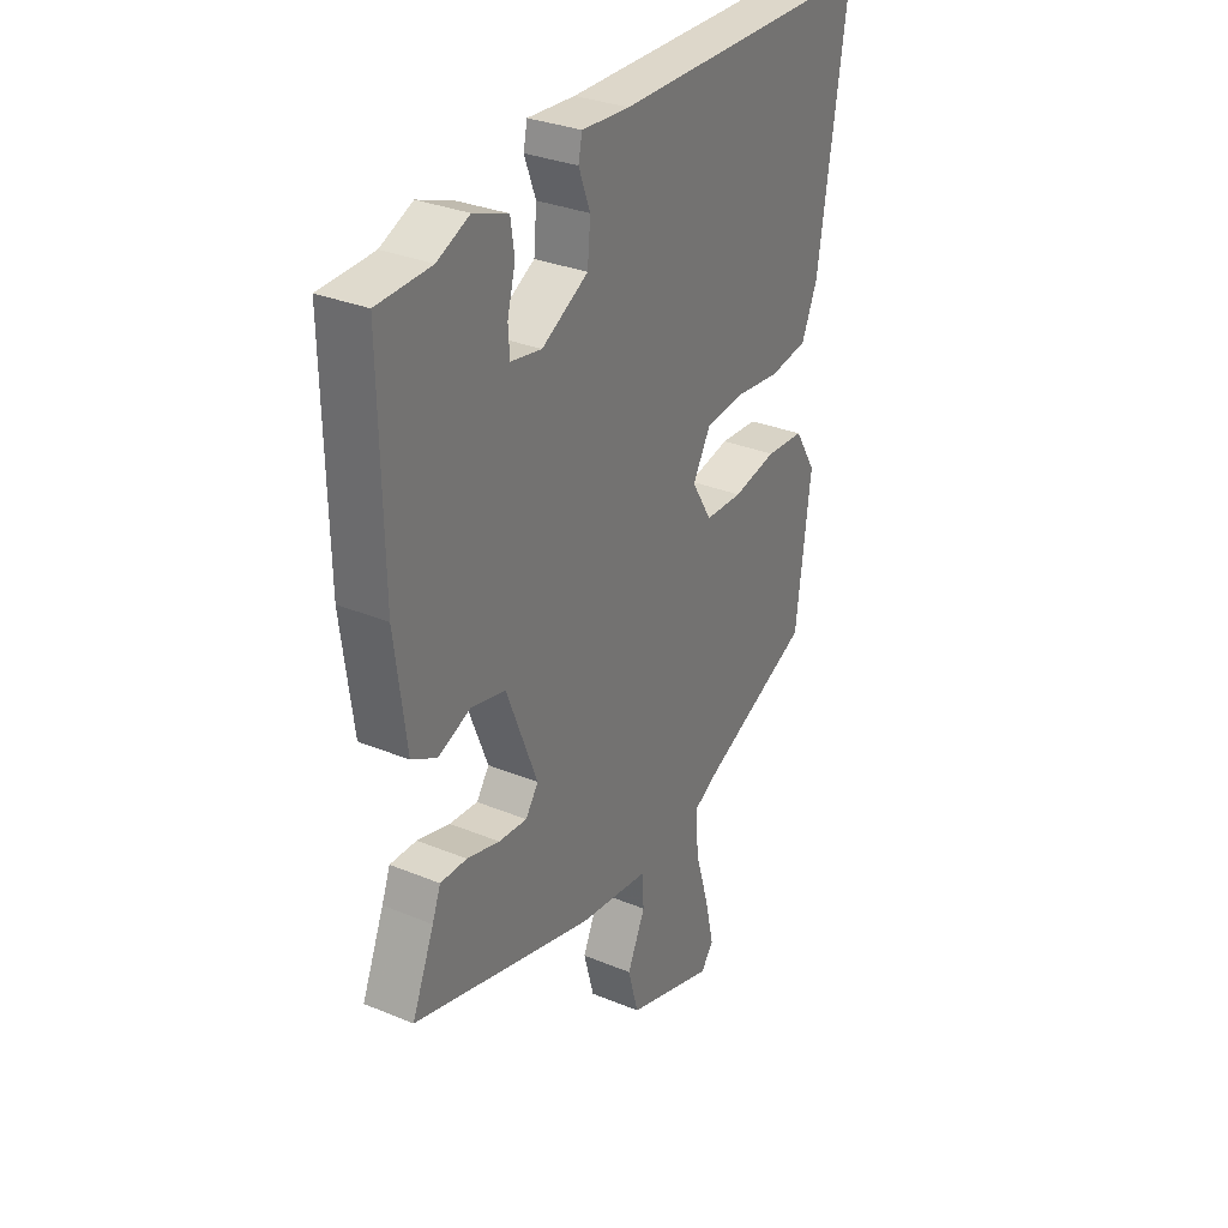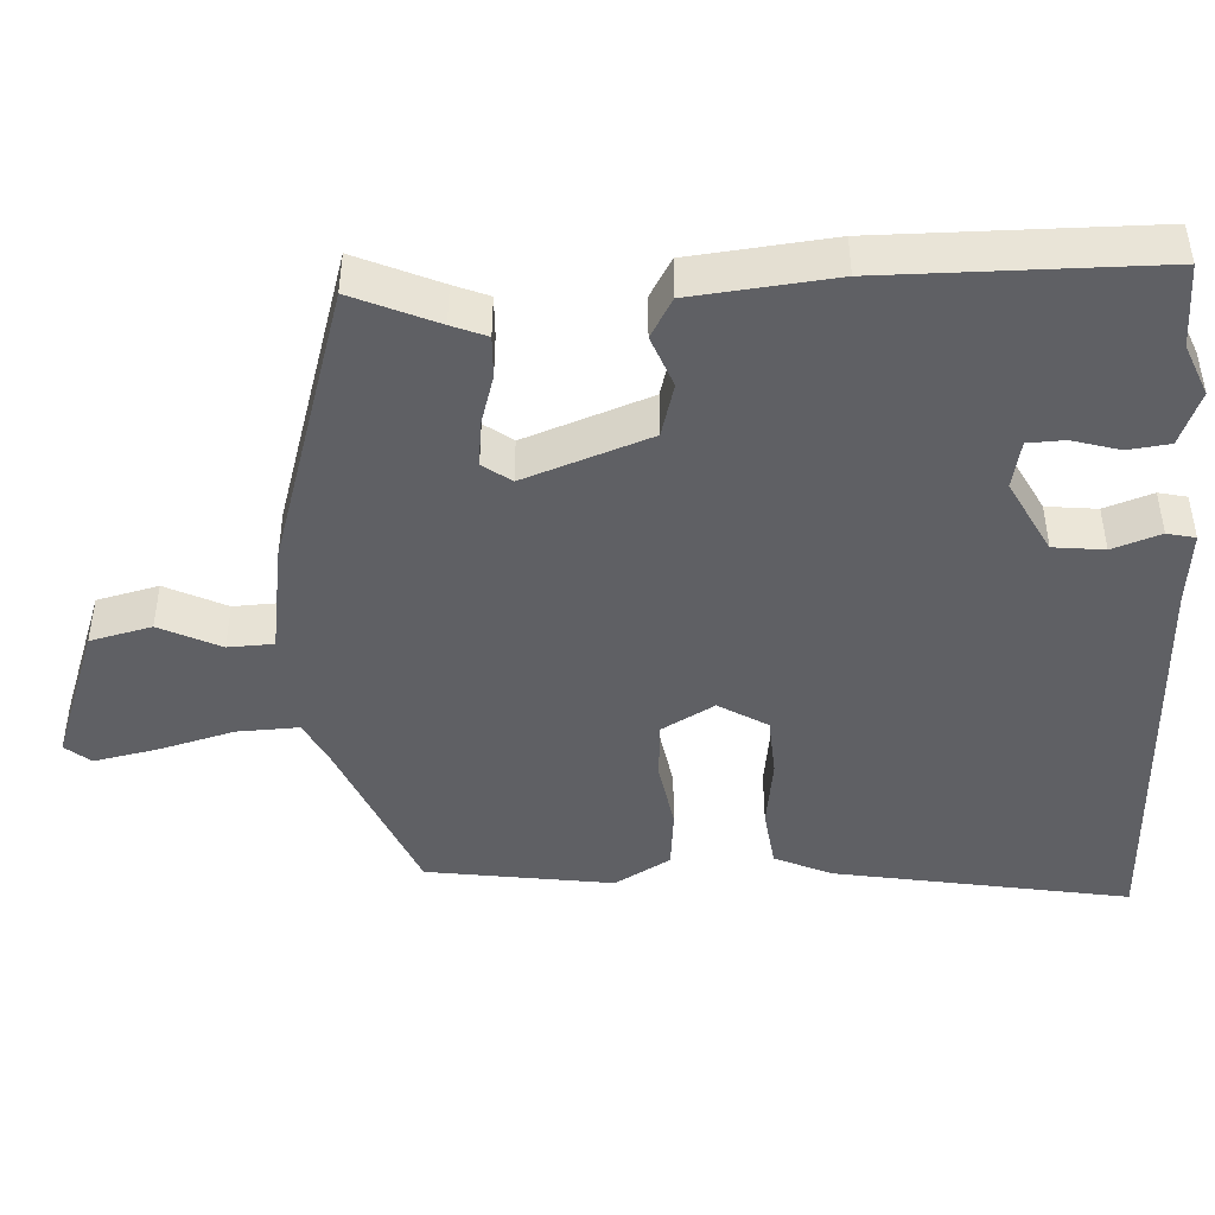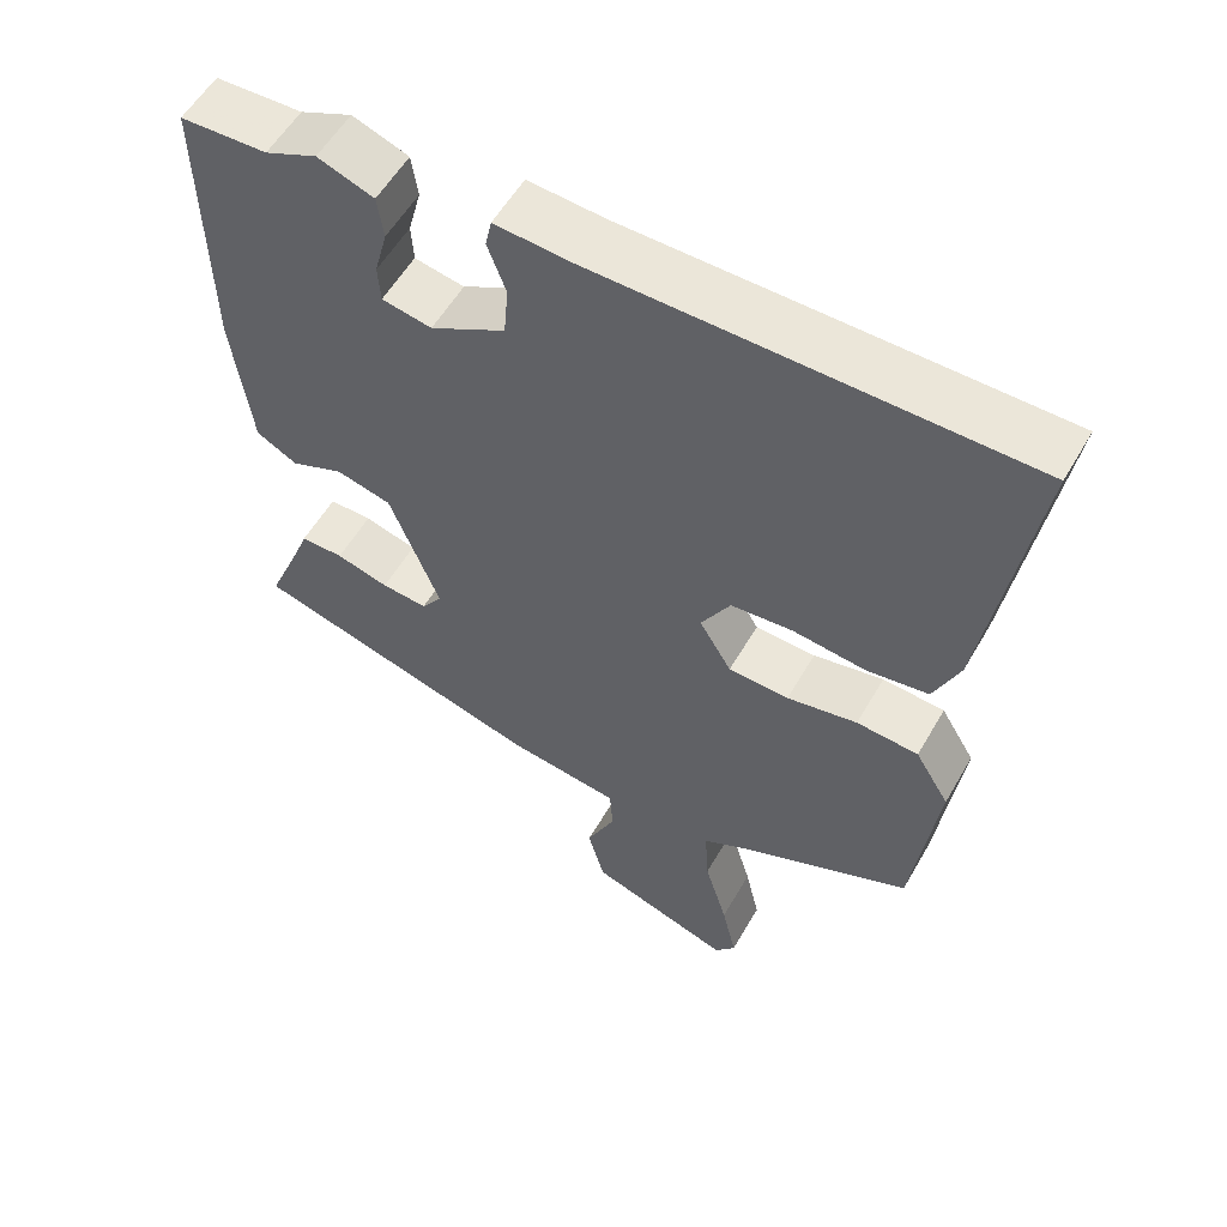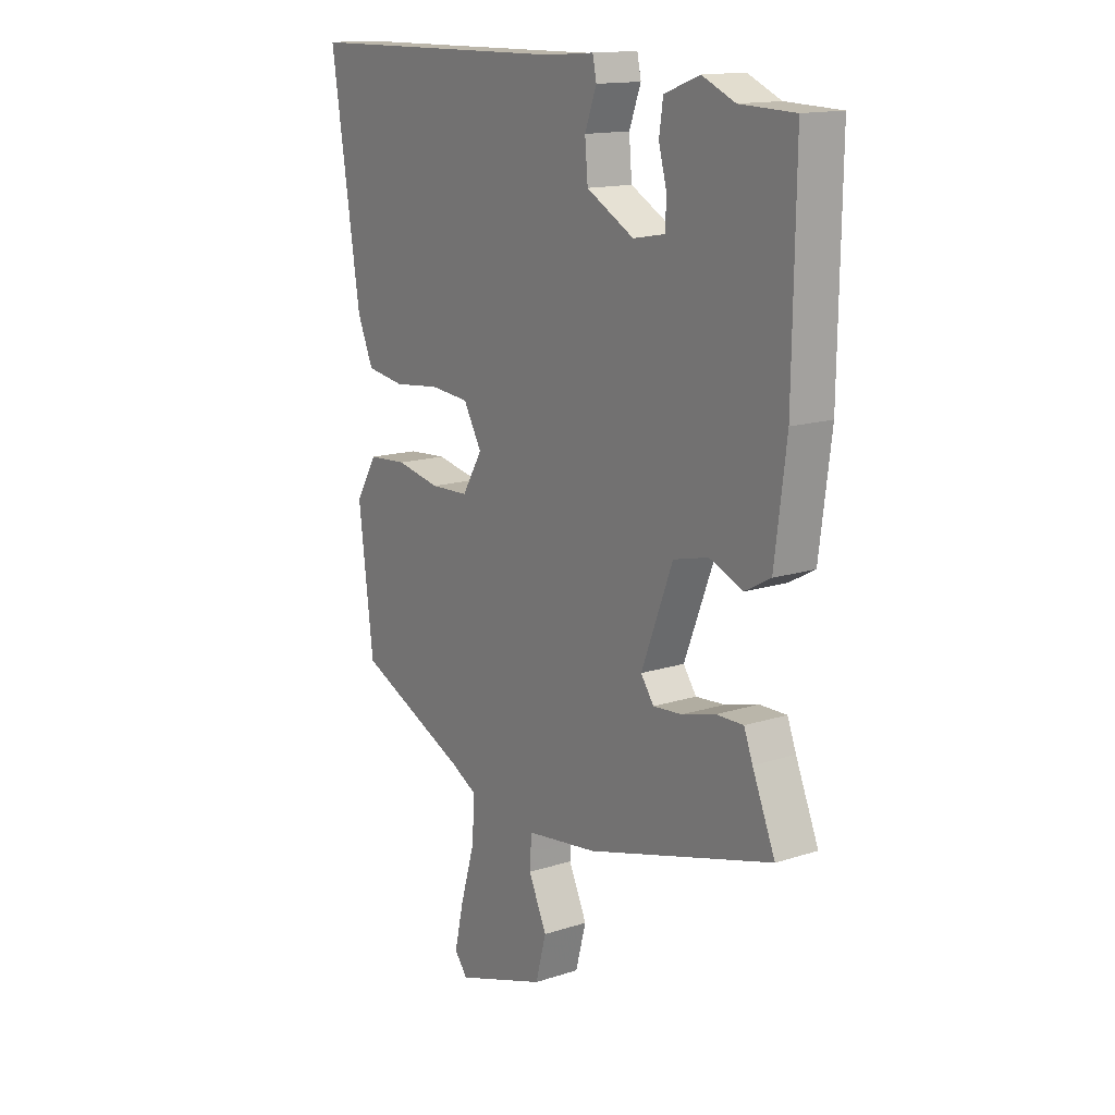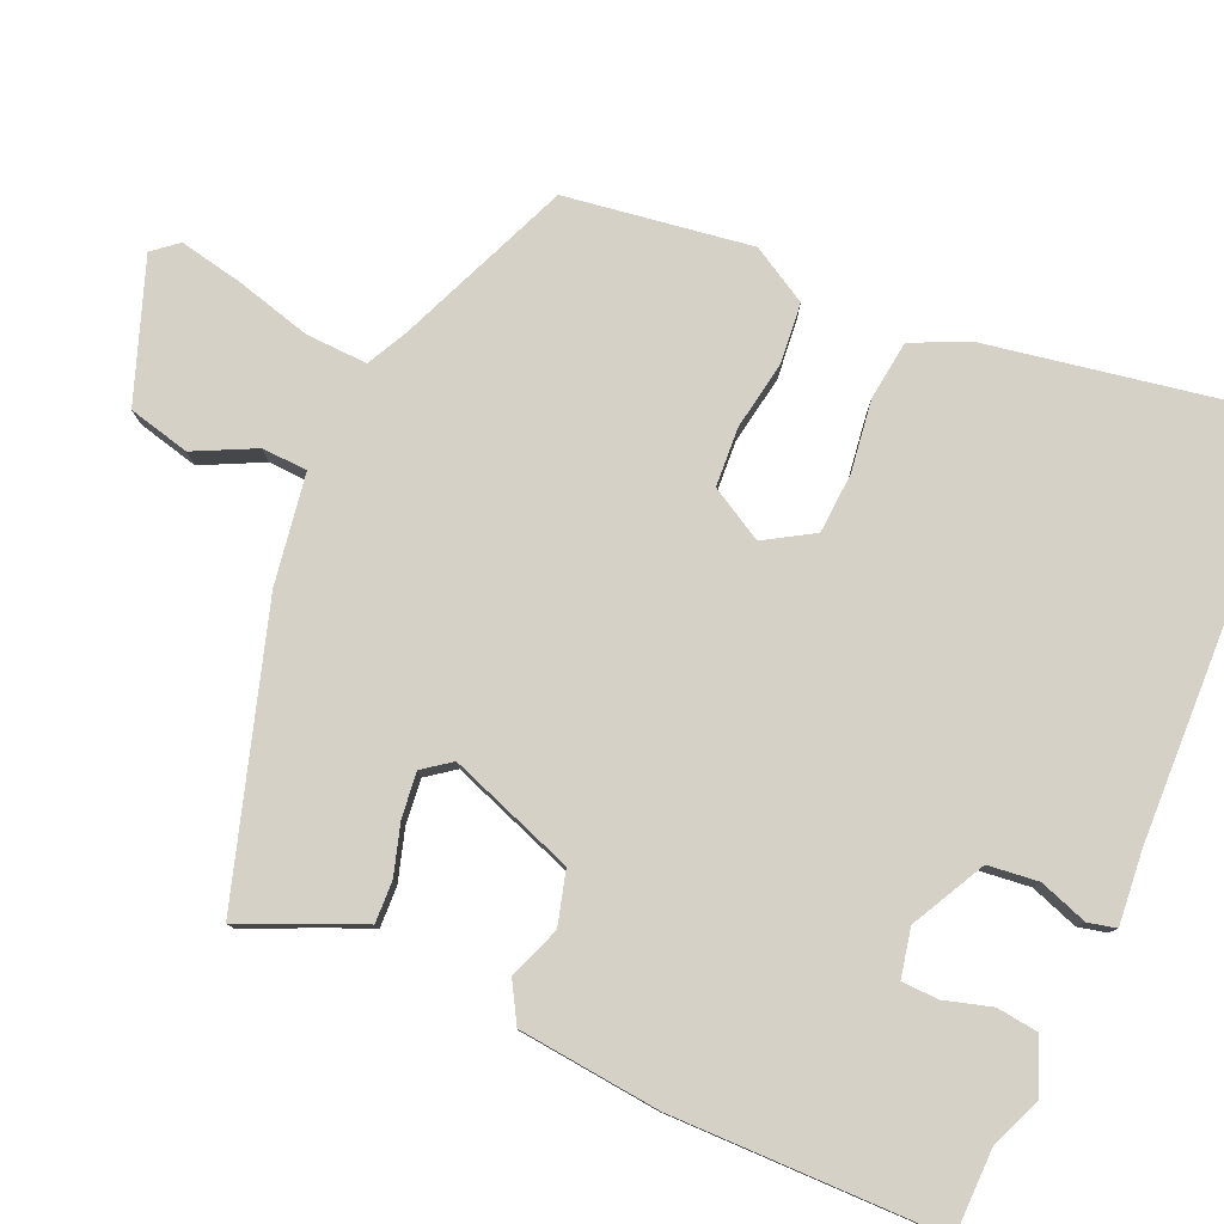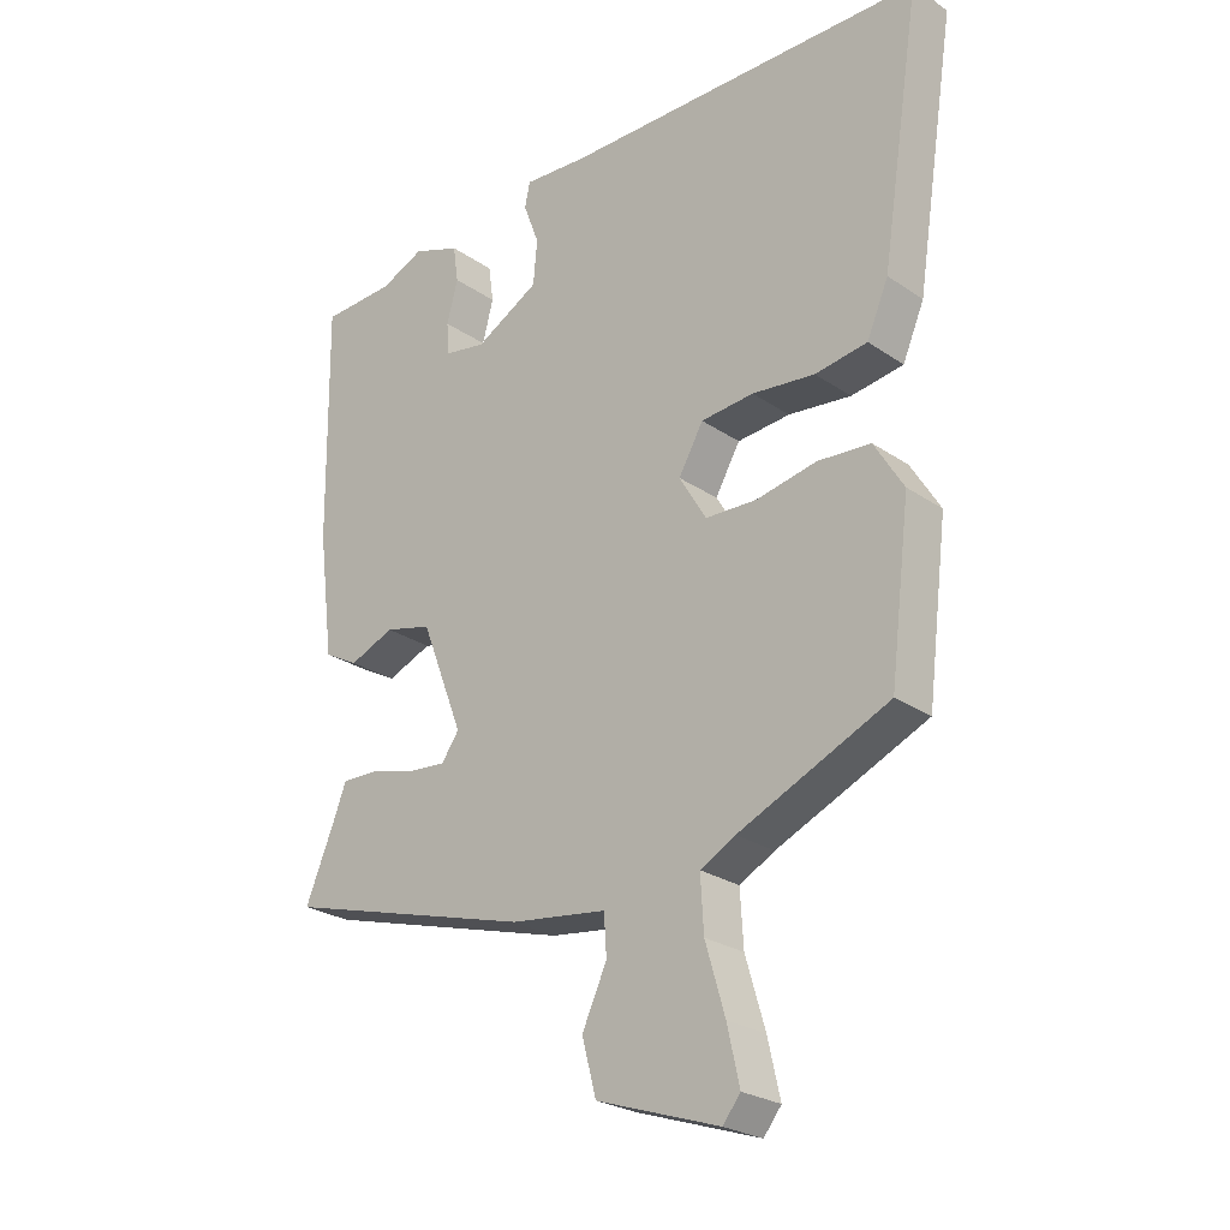
<metadata>
{"format":"obj","ext":"obj","renderer":"f3d","projection":"perspective","resolution":1024,"background":"white","views":[{"elev":31.4,"azim":-59.6,"up":"+Z"},{"elev":-45.1,"azim":-88.2,"up":"+Y"},{"elev":56.4,"azim":29.7,"up":"+Z"},{"elev":14.7,"azim":-124.9,"up":"+Z"},{"elev":79.3,"azim":-67.6,"up":"+Y"},{"elev":-25.3,"azim":42.5,"up":"+Z"}]}
</metadata>
<code>
v -0.512 0.07 0.5
v -0.399 0.07 0.504
v -0.331 0.07 0.534
v -0.258 0.07 0.507
v -0.25 0.07 0.451
v -0.267 0.07 0.387
v -0.264 0.07 0.338
v -0.199 0.07 0.326
v -0.101 0.07 0.38
v -0.095 0.07 0.448
v -0.119 0.07 0.512
v -0.111 0.07 0.55
v -0.011 0.07 0.543
v 0.545 0.07 0.537
v 0.484 0.07 0.142
v 0.451 0.07 0.065
v 0.371 0.07 0.053
v 0.275 0.07 0.064
v 0.194 0.07 0.057
v 0.156 0.07 -0.009
v 0.198 0.07 -0.079
v 0.277 0.07 -0.082
v 0.369 0.07 -0.064
v 0.45 0.07 -0.07
v 0.495 0.07 -0.144
v 0.464 0.07 -0.394
v 0.234 0.07 -0.496
v 0.18 0.07 -0.525
v 0.185 0.07 -0.607
v 0.215 0.07 -0.709
v 0.234 0.07 -0.793
v 0.207 0.07 -0.827
v 0.019 0.07 -0.764
v -0.003 0.07 -0.682
v 0.035 0.07 -0.6
v 0.031 0.07 -0.539
v -0.117 0.07 -0.519
v -0.501 0.07 -0.41
v -0.454 0.07 -0.297
v -0.436 0.07 -0.25
v -0.38 0.07 -0.251
v -0.311 0.07 -0.27
v -0.251 0.07 -0.275
v -0.224 0.07 -0.237
v -0.289 0.07 -0.07
v -0.361 0.07 -0.052
v -0.43 0.07 -0.08
v -0.483 0.07 -0.051
v -0.507 0.07 0.138
v -0.512 0 0.5
v -0.399 0 0.504
v -0.331 0 0.534
v -0.258 0 0.507
v -0.25 0 0.451
v -0.267 0 0.387
v -0.264 0 0.338
v -0.199 0 0.326
v -0.101 0 0.38
v -0.095 0 0.448
v -0.119 0 0.512
v -0.111 0 0.55
v -0.011 0 0.543
v 0.545 0 0.537
v 0.484 0 0.142
v 0.451 0 0.065
v 0.371 0 0.053
v 0.275 0 0.064
v 0.194 0 0.057
v 0.156 0 -0.009
v 0.198 0 -0.079
v 0.277 0 -0.082
v 0.369 0 -0.064
v 0.45 0 -0.07
v 0.495 0 -0.144
v 0.464 0 -0.394
v 0.234 0 -0.496
v 0.18 0 -0.525
v 0.185 0 -0.607
v 0.215 0 -0.709
v 0.234 0 -0.793
v 0.207 0 -0.827
v 0.019 0 -0.764
v -0.003 0 -0.682
v 0.035 0 -0.6
v 0.031 0 -0.539
v -0.117 0 -0.519
v -0.501 0 -0.41
v -0.454 0 -0.297
v -0.436 0 -0.25
v -0.38 0 -0.251
v -0.311 0 -0.27
v -0.251 0 -0.275
v -0.224 0 -0.237
v -0.289 0 -0.07
v -0.361 0 -0.052
v -0.43 0 -0.08
v -0.483 0 -0.051
v -0.507 0 0.138
f 46 47 48 49
f 45 46 49 1
f 39 40 41 42
f 39 42 43
f 36 37 38 39
f 36 39 43
f 32 33 34 35
f 32 35 36
f 29 30 31 32
f 29 32 36
f 28 29 36 43
f 24 25 26 27
f 22 23 24 27
f 21 22 27 28
f 20 21 28 43
f 15 16 17 18
f 13 14 15 18
f 13 18 19
f 10 11 12 13
f 9 10 13 19
f 8 9 19 20
f 3 4 5 6
f 2 3 6 7
f 45 1 2 7
f 44 45 7 8
f 20 43 44
f 8 20 44
f 98 97 96 95
f 50 98 95 94
f 91 90 89 88
f 92 91 88
f 88 87 86 85
f 92 88 85
f 84 83 82 81
f 85 84 81
f 81 80 79 78
f 85 81 78
f 92 85 78 77
f 76 75 74 73
f 76 73 72 71
f 77 76 71 70
f 92 77 70 69
f 67 66 65 64
f 67 64 63 62
f 68 67 62
f 62 61 60 59
f 68 62 59 58
f 69 68 58 57
f 55 54 53 52
f 56 55 52 51
f 56 51 50 94
f 57 56 94 93
f 93 92 69
f 93 69 57
f 1 50 51 2
f 2 51 52 3
f 3 52 53 4
f 4 53 54 5
f 5 54 55 6
f 6 55 56 7
f 7 56 57 8
f 8 57 58 9
f 9 58 59 10
f 10 59 60 11
f 11 60 61 12
f 12 61 62 13
f 13 62 63 14
f 14 63 64 15
f 15 64 65 16
f 16 65 66 17
f 17 66 67 18
f 18 67 68 19
f 19 68 69 20
f 20 69 70 21
f 21 70 71 22
f 22 71 72 23
f 23 72 73 24
f 24 73 74 25
f 25 74 75 26
f 26 75 76 27
f 27 76 77 28
f 28 77 78 29
f 29 78 79 30
f 30 79 80 31
f 31 80 81 32
f 32 81 82 33
f 33 82 83 34
f 34 83 84 35
f 35 84 85 36
f 36 85 86 37
f 37 86 87 38
f 38 87 88 39
f 39 88 89 40
f 40 89 90 41
f 41 90 91 42
f 42 91 92 43
f 43 92 93 44
f 44 93 94 45
f 45 94 95 46
f 46 95 96 47
f 47 96 97 48
f 48 97 98 49
f 49 98 50 1

</code>
